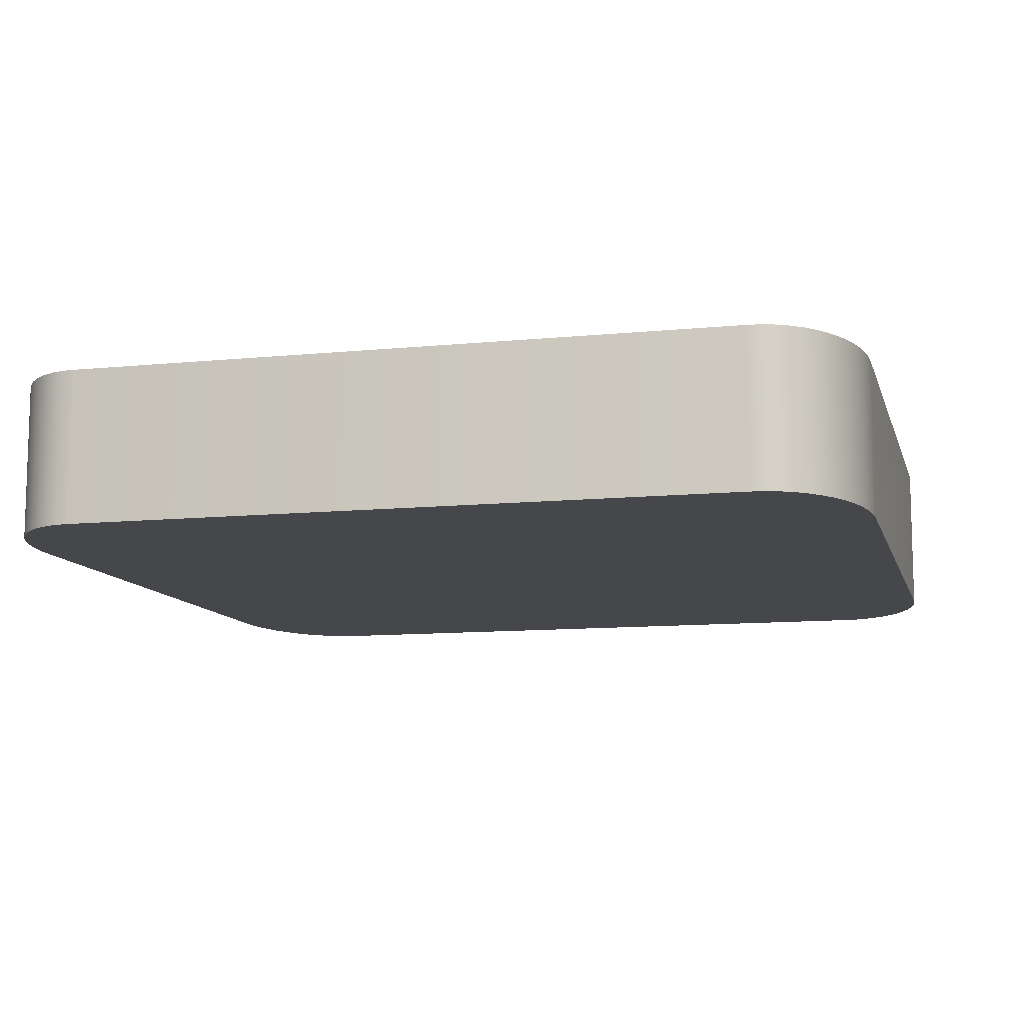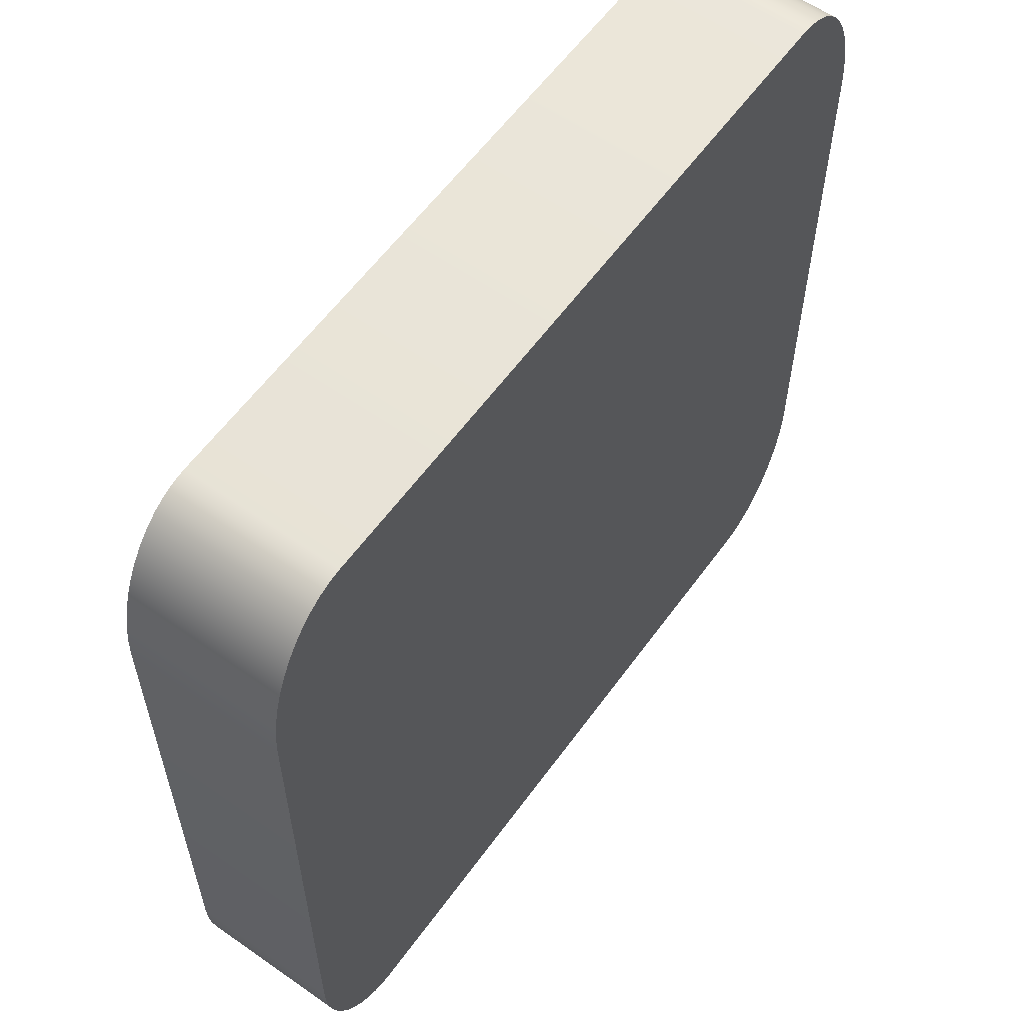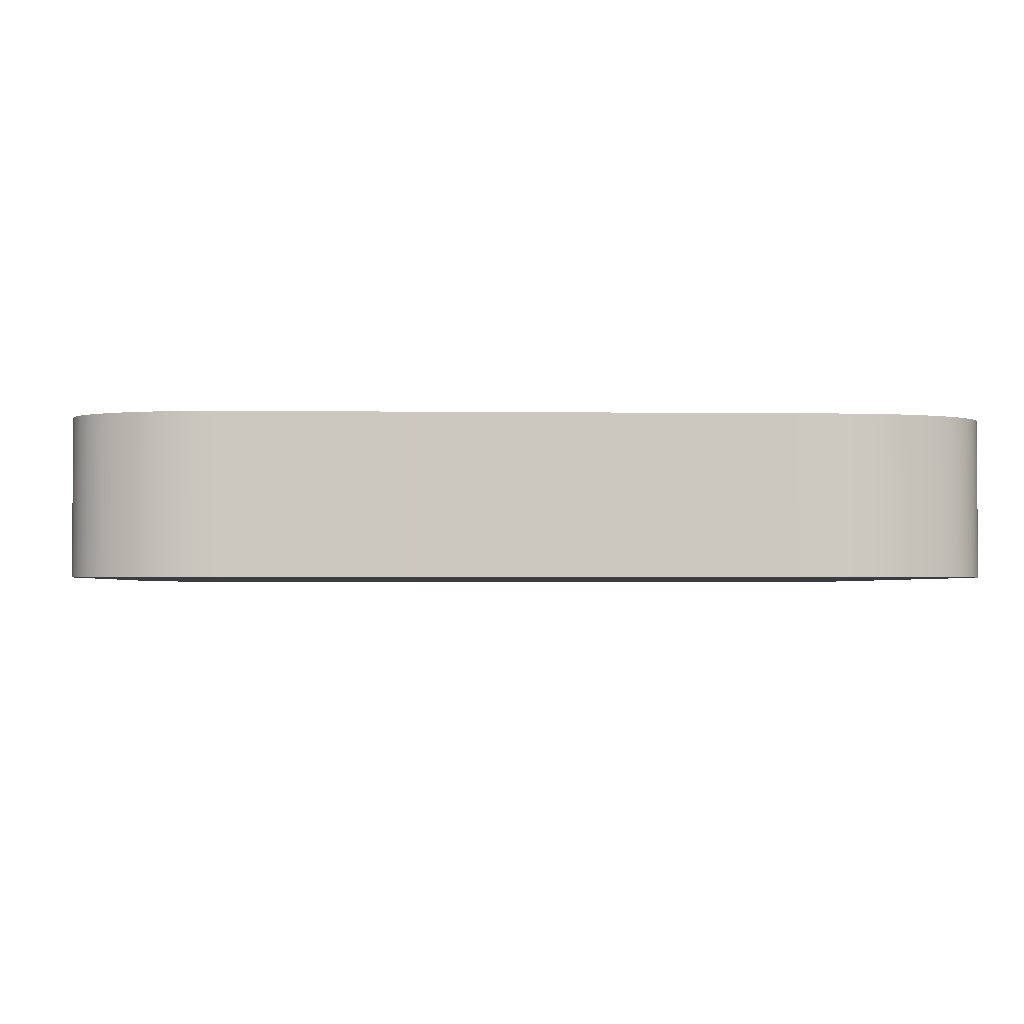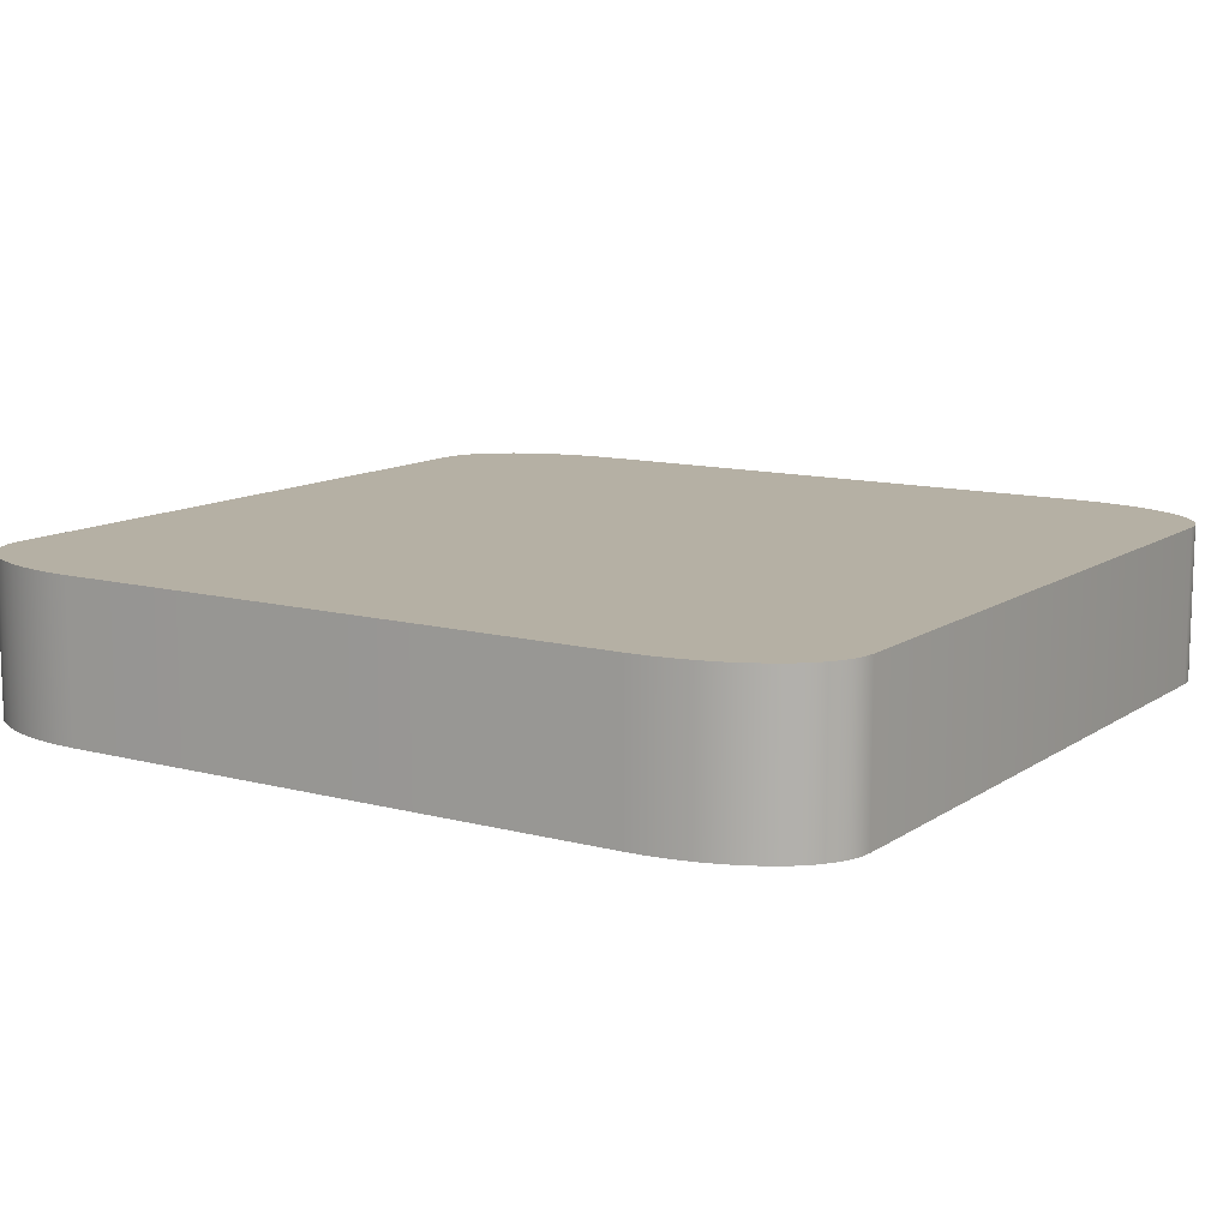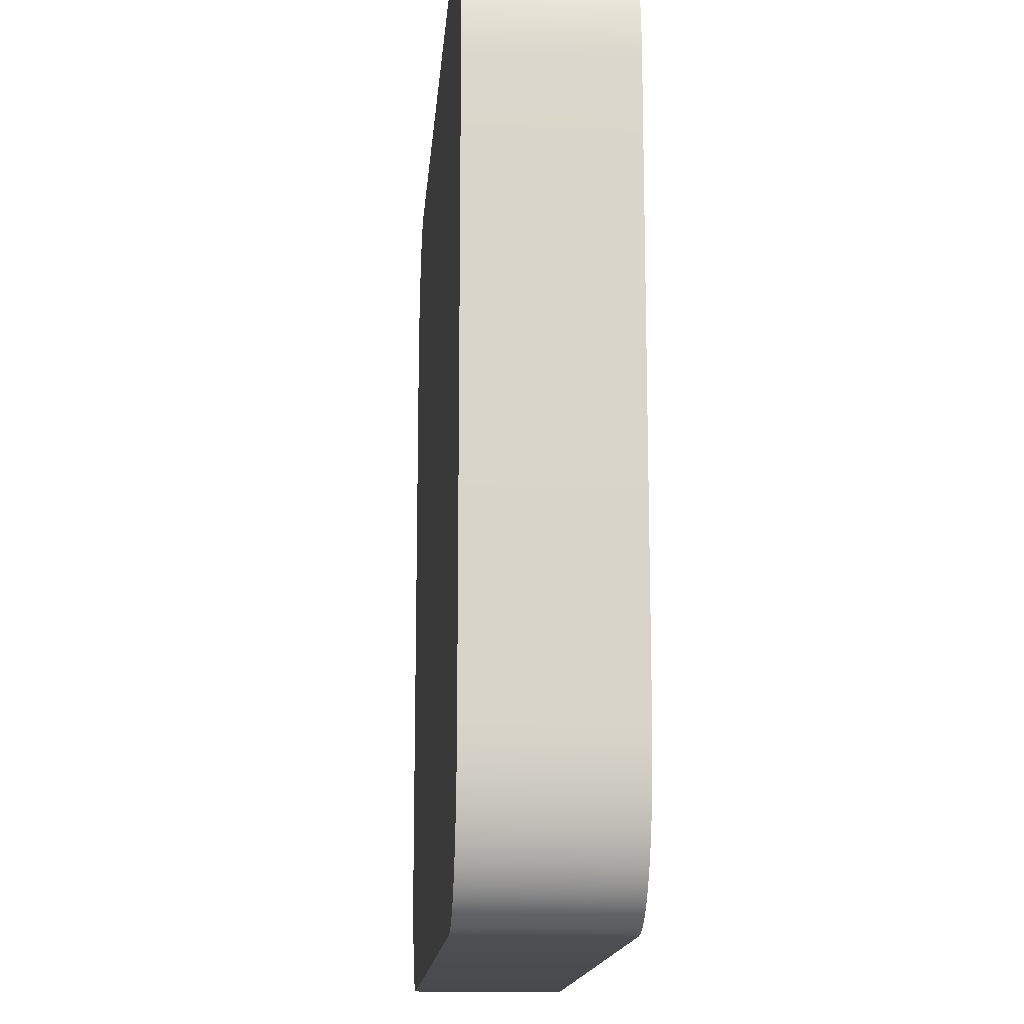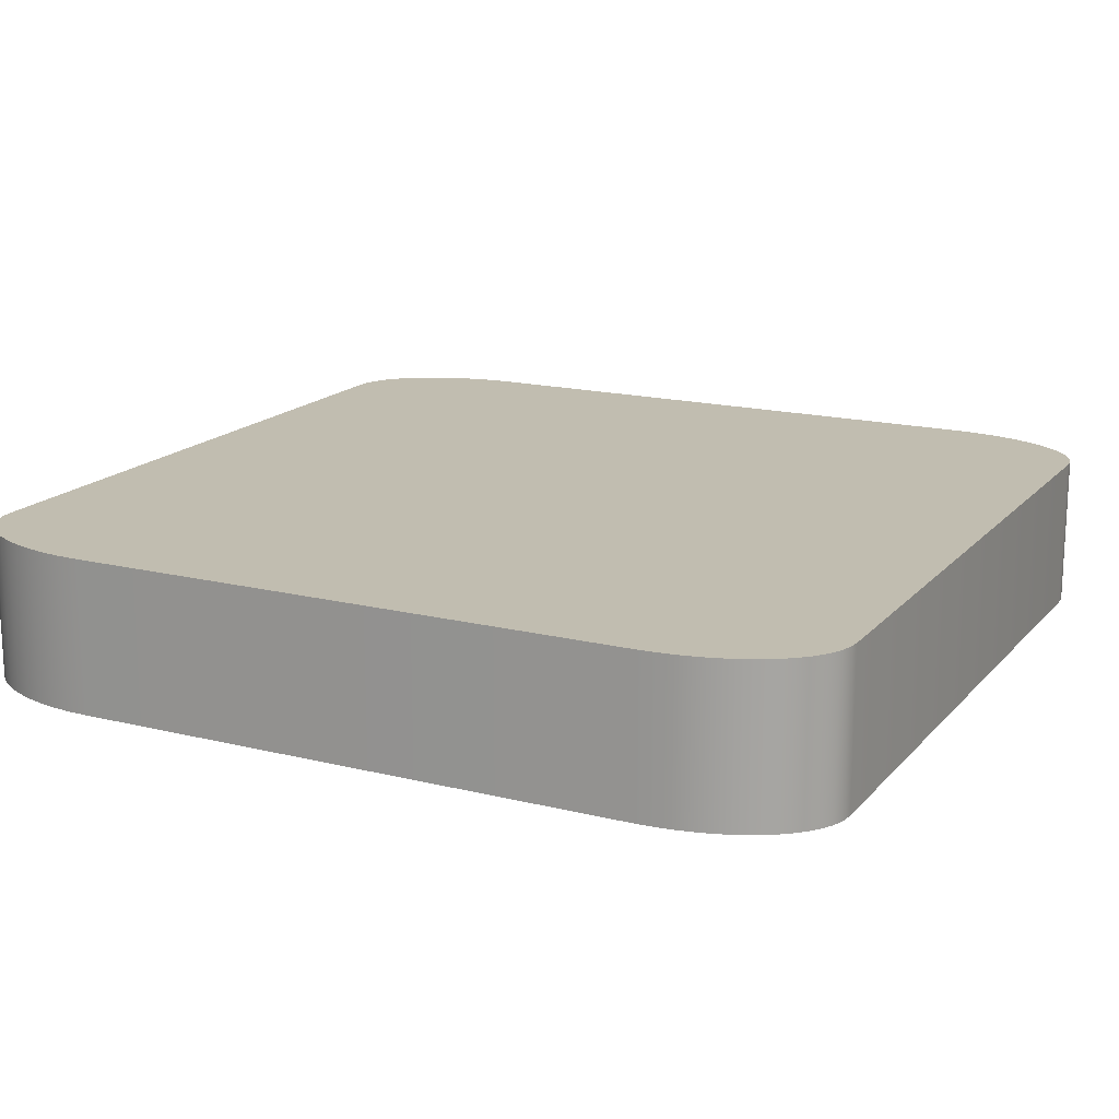
<metadata>
{"format":"obj","ext":"obj","renderer":"f3d","projection":"perspective","resolution":1024,"background":"white","views":[{"elev":-10.6,"azim":-165.8,"up":"+Y"},{"elev":59.2,"azim":125.7,"up":"+Z"},{"elev":-2.2,"azim":87.1,"up":"+Y"},{"elev":11.6,"azim":-57.2,"up":"+Y"},{"elev":-15.0,"azim":-94.5,"up":"+Z"},{"elev":16.7,"azim":-63.2,"up":"+Y"}]}
</metadata>
<code>
o mesh89/mesh89-geometry#mesh89-geometry
v -0.1692 -0.1866 0.185
v -0.1693 -0.1866 0.1423
v -0.1693 -0.1866 0.1836
v -0.1692 -0.1866 0.1408
v -0.1693 -0.1755 0.1423
v -0.1693 -0.1755 0.1836
v -0.1691 -0.1866 0.1865
v -0.1692 -0.1755 0.1408
v -0.1692 -0.1755 0.185
v -0.1691 -0.1866 0.1393
v -0.1691 -0.1755 0.1393
v -0.1691 -0.1755 0.1865
v -0.1688 -0.1866 0.1879
v -0.1688 -0.1866 0.1379
v -0.1688 -0.1755 0.1379
v -0.1688 -0.1755 0.1879
v -0.1684 -0.1866 0.1893
v -0.1684 -0.1866 0.1366
v -0.1684 -0.1755 0.1366
v -0.1684 -0.1755 0.1893
v -0.1678 -0.1866 0.1905
v -0.1678 -0.1866 0.1353
v -0.1678 -0.1755 0.1353
v -0.1678 -0.1755 0.1905
v -0.1672 -0.1866 0.1917
v -0.1672 -0.1866 0.1342
v -0.1672 -0.1755 0.1342
v -0.1672 -0.1755 0.1917
v -0.1665 -0.1866 0.1926
v -0.1665 -0.1866 0.1332
v -0.1665 -0.1755 0.1332
v -0.1665 -0.1755 0.1926
v -0.1658 -0.1866 0.1935
v -0.1658 -0.1866 0.1324
v -0.1658 -0.1755 0.1324
v -0.1658 -0.1755 0.1935
v -0.1649 -0.1866 0.1941
v -0.1649 -0.1755 0.1941
v -0.1649 -0.1866 0.1317
v -0.1641 -0.1755 0.1946
v -0.1641 -0.1866 0.1946
v -0.1649 -0.1755 0.1317
v -0.1641 -0.1866 0.1312
v -0.1631 -0.1755 0.1949
v -0.1641 -0.1755 0.1312
v -0.1631 -0.1866 0.1949
v -0.1631 -0.1866 0.1309
v -0.1622 -0.1755 0.195
v -0.1631 -0.1755 0.1309
v -0.1622 -0.1866 0.195
v -0.1622 -0.1866 0.1308
v -0.1141 -0.1755 0.195
v -0.1622 -0.1755 0.1308
v -0.1141 -0.1866 0.195
v -0.1141 -0.1866 0.1308
v -0.1132 -0.1755 0.1949
v -0.1141 -0.1755 0.1308
v -0.1132 -0.1866 0.1949
v -0.1132 -0.1866 0.1309
v -0.1123 -0.1755 0.1946
v -0.1132 -0.1755 0.1309
v -0.1123 -0.1866 0.1946
v -0.1123 -0.1866 0.1312
v -0.1114 -0.1755 0.1941
v -0.1123 -0.1755 0.1312
v -0.1114 -0.1866 0.1941
v -0.1114 -0.1866 0.1317
v -0.1106 -0.1755 0.1935
v -0.1114 -0.1755 0.1317
v -0.1106 -0.1866 0.1935
v -0.1106 -0.1866 0.1324
v -0.1098 -0.1755 0.1926
v -0.1106 -0.1755 0.1324
v -0.1098 -0.1866 0.1926
v -0.1098 -0.1866 0.1332
v -0.1098 -0.1755 0.1332
v -0.1091 -0.1755 0.1917
v -0.1091 -0.1866 0.1917
v -0.1091 -0.1866 0.1342
v -0.1085 -0.1755 0.1905
v -0.1091 -0.1755 0.1342
v -0.1085 -0.1866 0.1905
v -0.1085 -0.1866 0.1353
v -0.108 -0.1755 0.1893
v -0.1085 -0.1755 0.1353
v -0.108 -0.1866 0.1893
v -0.108 -0.1866 0.1366
v -0.1076 -0.1755 0.1879
v -0.108 -0.1755 0.1366
v -0.1076 -0.1866 0.1879
v -0.1076 -0.1866 0.1379
v -0.1073 -0.1755 0.1865
v -0.1076 -0.1755 0.1379
v -0.1073 -0.1866 0.1865
v -0.1073 -0.1866 0.1393
v -0.1071 -0.1755 0.185
v -0.1073 -0.1755 0.1393
v -0.1071 -0.1866 0.185
v -0.1071 -0.1866 0.1408
v -0.107 -0.1755 0.1836
v -0.1071 -0.1755 0.1408
v -0.107 -0.1866 0.1836
v -0.107 -0.1866 0.1423
v -0.107 -0.1755 0.1423
f 1 2 3
f 2 1 4
f 3 2 1
f 4 1 2
f 3 5 2
f 2 5 3
f 1 6 3
f 3 6 1
f 4 1 7
f 7 1 4
f 2 8 4
f 4 8 2
f 5 3 6
f 6 3 5
f 8 2 5
f 5 2 8
f 6 1 9
f 9 1 6
f 7 9 1
f 1 9 7
f 4 7 10
f 10 7 4
f 11 4 8
f 8 4 11
f 9 5 6
f 6 5 9
f 5 9 8
f 8 9 5
f 9 7 12
f 12 7 9
f 10 7 13
f 13 7 10
f 4 11 10
f 10 11 4
f 8 12 11
f 11 12 8
f 8 9 12
f 12 9 8
f 13 12 7
f 7 12 13
f 10 13 14
f 14 13 10
f 15 10 11
f 11 10 15
f 11 12 16
f 16 12 11
f 12 13 16
f 16 13 12
f 14 13 17
f 17 13 14
f 10 15 14
f 14 15 10
f 11 16 15
f 15 16 11
f 17 16 13
f 13 16 17
f 14 17 18
f 18 17 14
f 19 14 15
f 15 14 19
f 15 16 20
f 20 16 15
f 16 17 20
f 20 17 16
f 18 17 21
f 21 17 18
f 14 19 18
f 18 19 14
f 15 20 19
f 19 20 15
f 21 20 17
f 17 20 21
f 18 21 22
f 22 21 18
f 23 18 19
f 19 18 23
f 19 20 24
f 24 20 19
f 20 21 24
f 24 21 20
f 22 21 25
f 25 21 22
f 18 23 22
f 22 23 18
f 19 24 23
f 23 24 19
f 25 24 21
f 21 24 25
f 22 25 26
f 26 25 22
f 27 22 23
f 23 22 27
f 23 24 28
f 28 24 23
f 24 25 28
f 28 25 24
f 26 25 29
f 29 25 26
f 22 27 26
f 26 27 22
f 23 28 27
f 27 28 23
f 29 28 25
f 25 28 29
f 26 29 30
f 30 29 26
f 31 26 27
f 27 26 31
f 27 28 32
f 32 28 27
f 28 29 32
f 32 29 28
f 30 29 33
f 33 29 30
f 26 31 30
f 30 31 26
f 27 32 31
f 31 32 27
f 33 32 29
f 29 32 33
f 30 33 34
f 34 33 30
f 35 30 31
f 31 30 35
f 31 32 36
f 36 32 31
f 32 33 36
f 36 33 32
f 34 33 37
f 37 33 34
f 30 35 34
f 34 35 30
f 31 36 35
f 35 36 31
f 33 38 36
f 36 38 33
f 38 33 37
f 37 33 38
f 34 37 39
f 39 37 34
f 35 39 34
f 34 39 35
f 35 36 38
f 38 36 35
f 37 40 38
f 38 40 37
f 39 37 41
f 41 37 39
f 39 35 42
f 42 35 39
f 35 38 42
f 42 38 35
f 40 37 41
f 41 37 40
f 42 38 40
f 40 38 42
f 39 41 43
f 43 41 39
f 42 43 39
f 39 43 42
f 41 44 40
f 40 44 41
f 42 40 45
f 45 40 42
f 43 41 46
f 46 41 43
f 43 42 45
f 45 42 43
f 44 41 46
f 46 41 44
f 45 40 44
f 44 40 45
f 43 46 47
f 47 46 43
f 45 47 43
f 43 47 45
f 46 48 44
f 44 48 46
f 45 44 49
f 49 44 45
f 47 46 50
f 50 46 47
f 47 45 49
f 49 45 47
f 48 46 50
f 50 46 48
f 49 44 48
f 48 44 49
f 47 50 51
f 51 50 47
f 49 51 47
f 47 51 49
f 50 52 48
f 48 52 50
f 49 48 53
f 53 48 49
f 51 50 54
f 54 50 51
f 51 49 53
f 53 49 51
f 52 50 54
f 54 50 52
f 53 48 52
f 52 48 53
f 51 54 55
f 55 54 51
f 53 55 51
f 51 55 53
f 54 56 52
f 52 56 54
f 53 52 57
f 57 52 53
f 55 54 58
f 58 54 55
f 55 53 57
f 57 53 55
f 56 54 58
f 58 54 56
f 57 52 56
f 56 52 57
f 55 58 59
f 59 58 55
f 57 59 55
f 55 59 57
f 58 60 56
f 56 60 58
f 57 56 61
f 61 56 57
f 59 58 62
f 62 58 59
f 59 57 61
f 61 57 59
f 60 58 62
f 62 58 60
f 61 56 60
f 60 56 61
f 59 62 63
f 63 62 59
f 61 63 59
f 59 63 61
f 62 64 60
f 60 64 62
f 61 60 65
f 65 60 61
f 63 62 66
f 66 62 63
f 63 61 65
f 65 61 63
f 64 62 66
f 66 62 64
f 65 60 64
f 64 60 65
f 63 66 67
f 67 66 63
f 65 67 63
f 63 67 65
f 66 68 64
f 64 68 66
f 65 64 69
f 69 64 65
f 67 66 70
f 70 66 67
f 67 65 69
f 69 65 67
f 68 66 70
f 70 66 68
f 69 64 68
f 68 64 69
f 67 70 71
f 71 70 67
f 69 71 67
f 67 71 69
f 70 72 68
f 68 72 70
f 69 68 73
f 73 68 69
f 71 70 74
f 74 70 71
f 71 69 73
f 73 69 71
f 72 70 74
f 74 70 72
f 73 68 72
f 72 68 73
f 71 74 75
f 75 74 71
f 76 71 73
f 73 71 76
f 74 77 72
f 72 77 74
f 73 72 76
f 76 72 73
f 75 74 78
f 78 74 75
f 71 76 75
f 75 76 71
f 77 74 78
f 78 74 77
f 76 72 77
f 77 72 76
f 75 78 79
f 79 78 75
f 76 79 75
f 75 79 76
f 78 80 77
f 77 80 78
f 76 77 81
f 81 77 76
f 79 78 82
f 82 78 79
f 79 76 81
f 81 76 79
f 80 78 82
f 82 78 80
f 81 77 80
f 80 77 81
f 79 82 83
f 83 82 79
f 81 83 79
f 79 83 81
f 82 84 80
f 80 84 82
f 81 80 85
f 85 80 81
f 83 82 86
f 86 82 83
f 83 81 85
f 85 81 83
f 84 82 86
f 86 82 84
f 85 80 84
f 84 80 85
f 83 86 87
f 87 86 83
f 85 87 83
f 83 87 85
f 86 88 84
f 84 88 86
f 85 84 89
f 89 84 85
f 87 86 90
f 90 86 87
f 87 85 89
f 89 85 87
f 88 86 90
f 90 86 88
f 89 84 88
f 88 84 89
f 87 90 91
f 91 90 87
f 89 91 87
f 87 91 89
f 90 92 88
f 88 92 90
f 89 88 93
f 93 88 89
f 91 90 94
f 94 90 91
f 91 89 93
f 93 89 91
f 92 90 94
f 94 90 92
f 93 88 92
f 92 88 93
f 91 94 95
f 95 94 91
f 93 95 91
f 91 95 93
f 94 96 92
f 92 96 94
f 93 92 97
f 97 92 93
f 95 94 98
f 98 94 95
f 95 93 97
f 97 93 95
f 96 94 98
f 98 94 96
f 97 92 96
f 96 92 97
f 95 98 99
f 99 98 95
f 97 99 95
f 95 99 97
f 98 100 96
f 96 100 98
f 97 96 101
f 101 96 97
f 99 98 102
f 102 98 99
f 99 97 101
f 101 97 99
f 100 98 102
f 102 98 100
f 101 96 100
f 100 96 101
f 99 102 103
f 103 102 99
f 101 103 99
f 99 103 101
f 102 104 100
f 100 104 102
f 101 100 104
f 104 100 101
f 104 102 103
f 103 102 104
f 103 101 104
f 104 101 103

</code>
